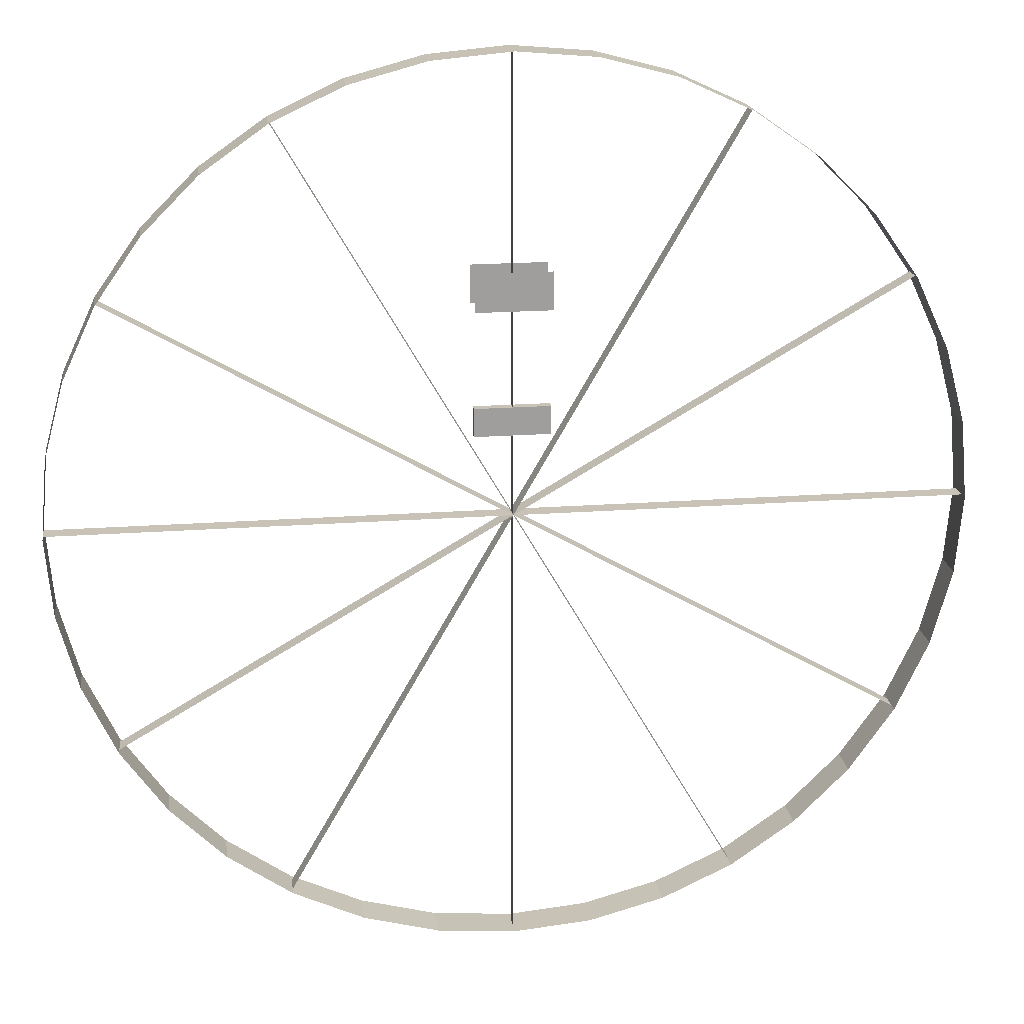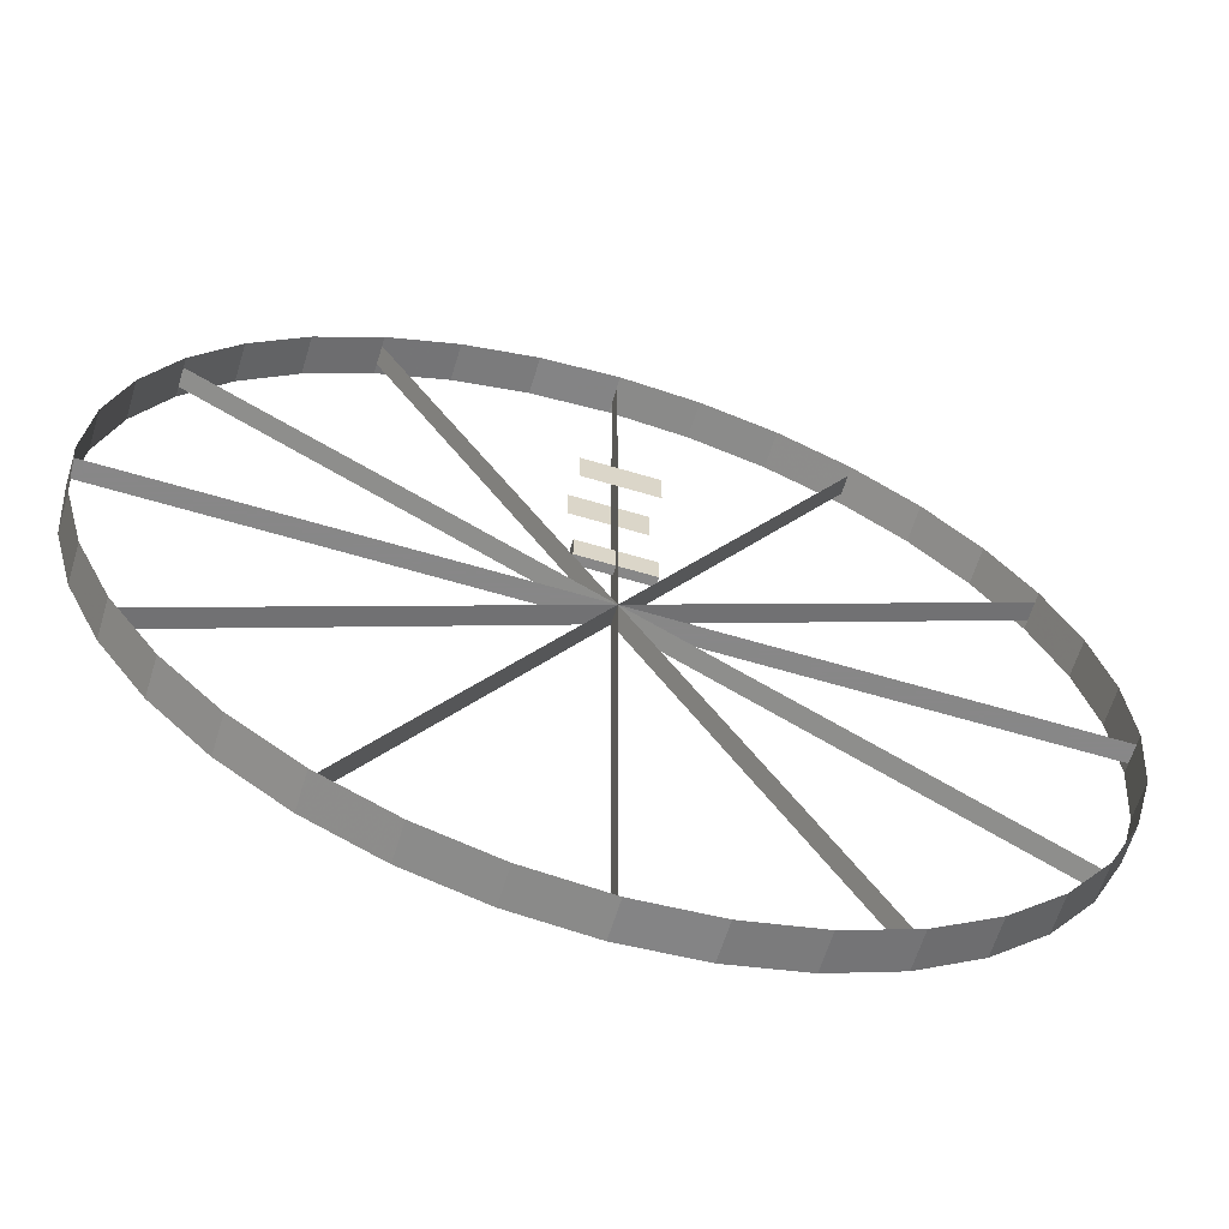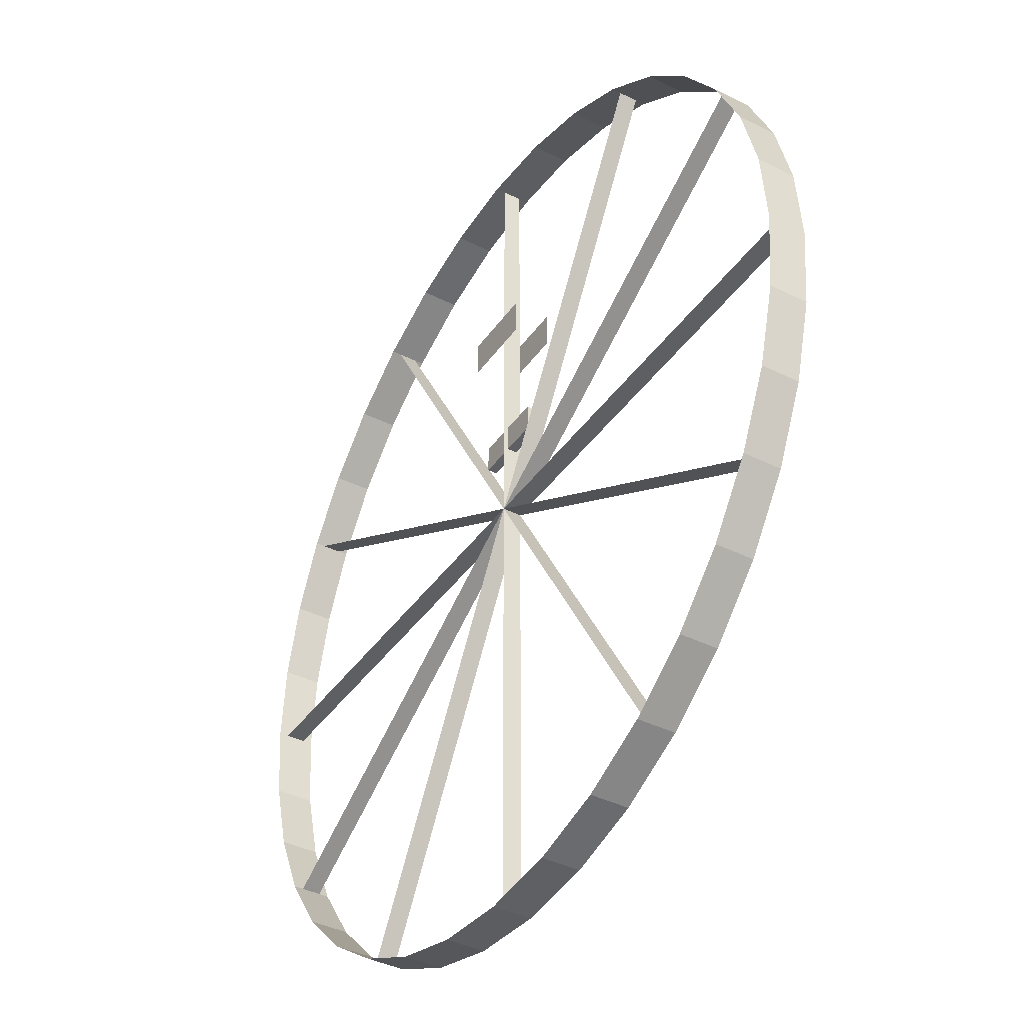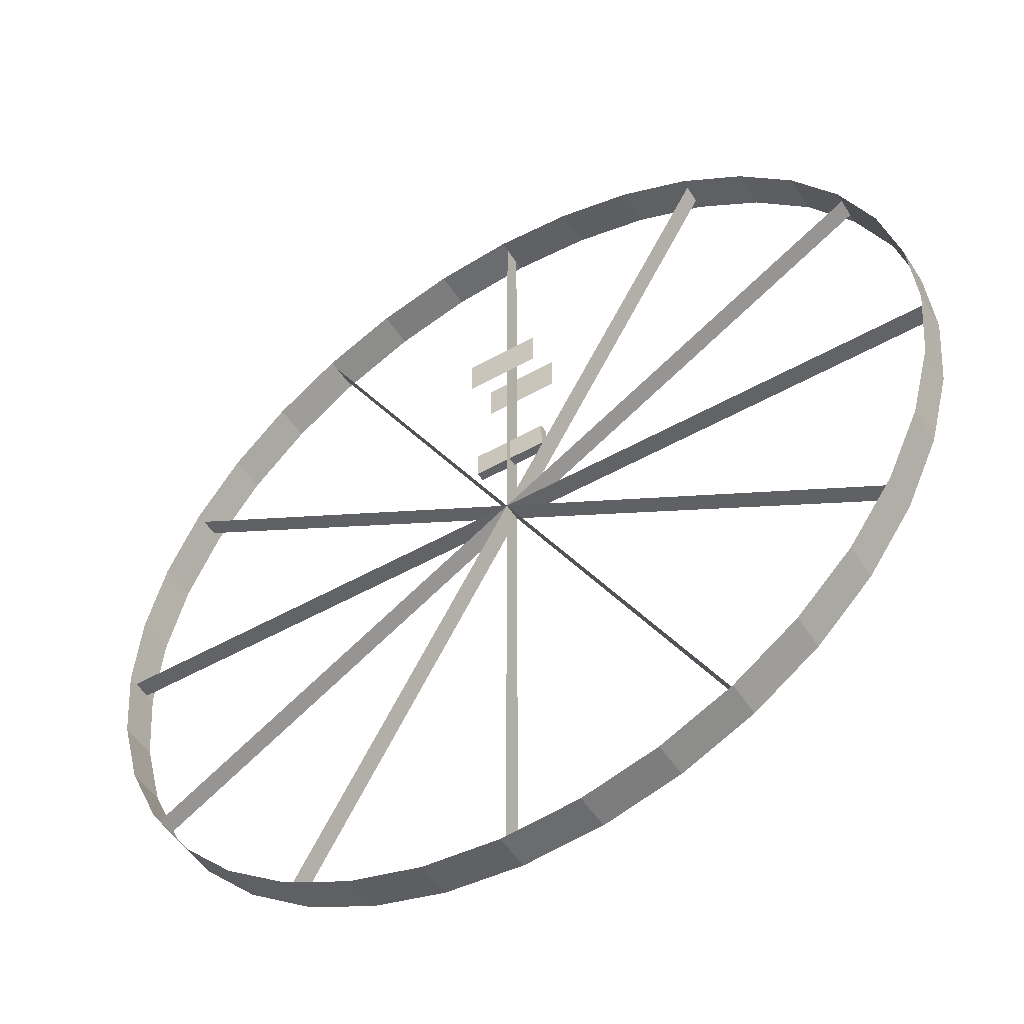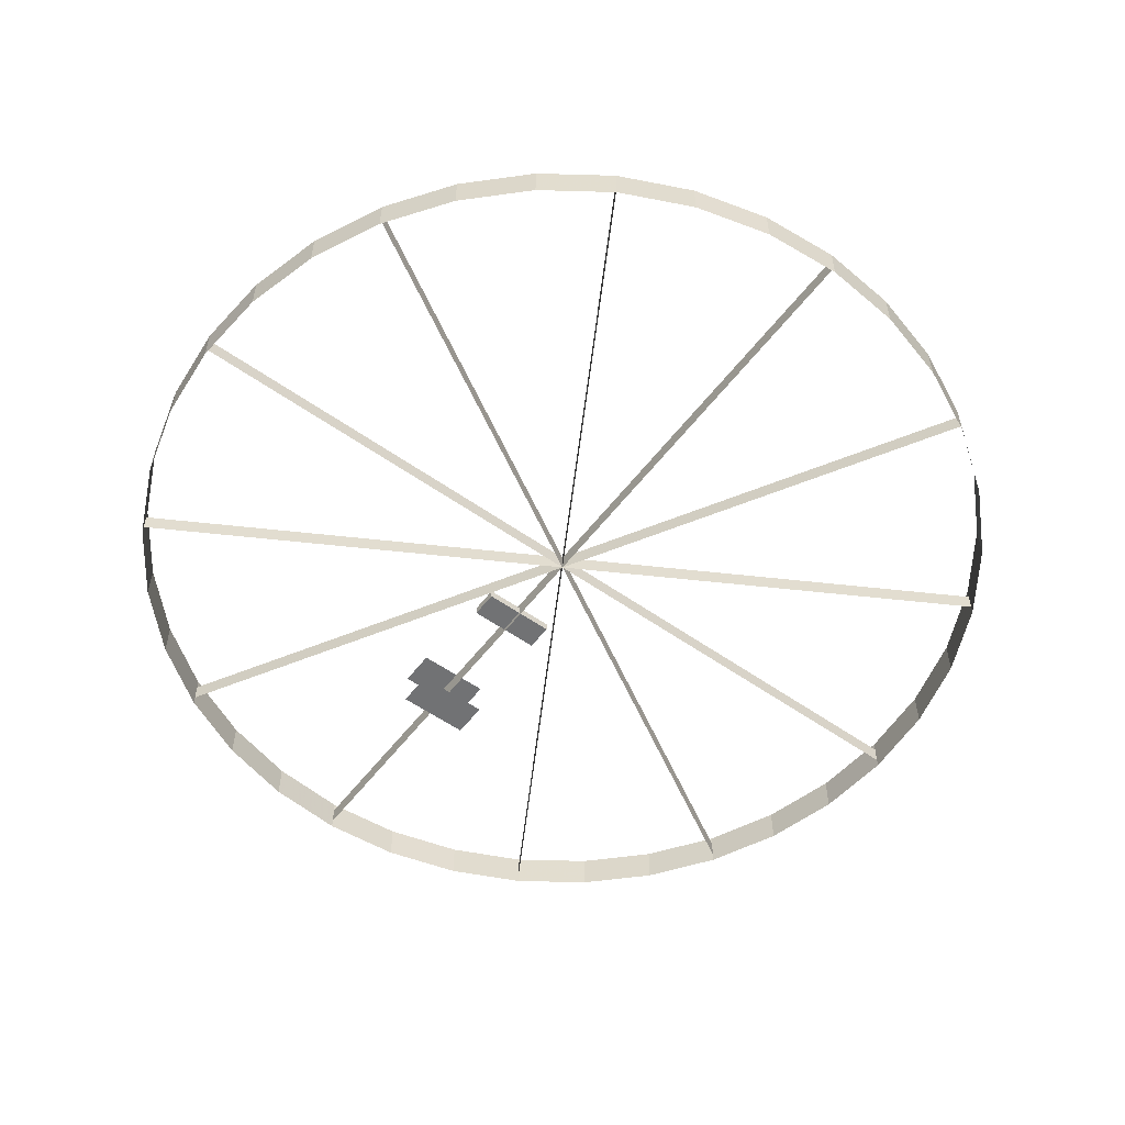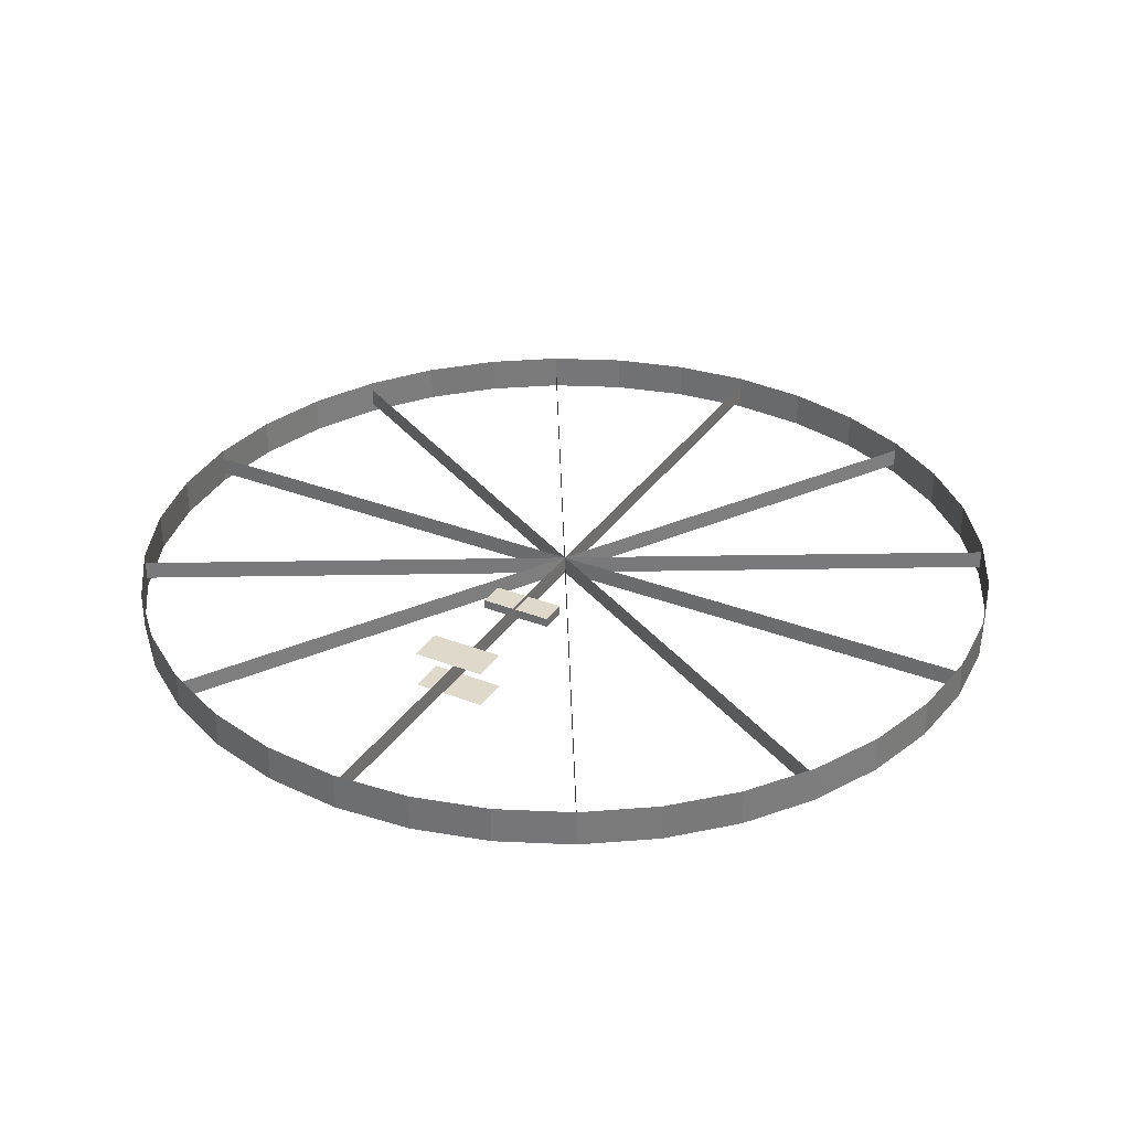
<metadata>
{"format":"obj","ext":"obj","renderer":"f3d","projection":"perspective","resolution":1024,"background":"white","views":[{"elev":19.5,"azim":-7.9,"up":"+Z"},{"elev":-62.6,"azim":-16.9,"up":"+Z"},{"elev":-40.1,"azim":58.4,"up":"+Z"},{"elev":-50.8,"azim":-148.2,"up":"+Z"},{"elev":-55.4,"azim":143.3,"up":"+Y"},{"elev":32.3,"azim":28.6,"up":"+Y"}]}
</metadata>
<code>
v  3 -0.125 -0
v  2.954 -0.125 -0.5216
v  2.819 -0.125 -1.025
v  2.598 -0.125 -1.5
v  2.298 -0.125 -1.929
v  1.929 -0.125 -2.298
v  1.5 -0.125 -2.598
v  1.025 -0.125 -2.819
v  0.5216 -0.125 -2.954
v  -0 -0.125 -3
v  -0.5216 -0.125 -2.954
v  -1.025 -0.125 -2.819
v  -1.5 -0.125 -2.598
v  -1.929 -0.125 -2.298
v  -2.298 -0.125 -1.929
v  -2.598 -0.125 -1.5
v  -2.819 -0.125 -1.025
v  -2.954 -0.125 -0.5216
v  -3 -0.125 0
v  -2.954 -0.125 0.5216
v  -2.819 -0.125 1.025
v  -2.598 -0.125 1.5
v  -2.298 -0.125 1.929
v  -1.929 -0.125 2.298
v  -1.5 -0.125 2.598
v  -1.025 -0.125 2.819
v  -0.5216 -0.125 2.954
v  0 -0.125 3
v  0.5216 -0.125 2.954
v  1.025 -0.125 2.819
v  1.5 -0.125 2.598
v  1.929 -0.125 2.298
v  2.298 -0.125 1.929
v  2.598 -0.125 1.5
v  2.819 -0.125 1.025
v  2.954 -0.125 0.5216
v  3 0.125 -0
v  2.954 0.125 -0.5216
v  2.819 0.125 -1.025
v  2.598 0.125 -1.5
v  2.298 0.125 -1.929
v  1.929 0.125 -2.298
v  1.5 0.125 -2.598
v  1.025 0.125 -2.819
v  0.5216 0.125 -2.954
v  -0 0.125 -3
v  -0.5216 0.125 -2.954
v  -1.025 0.125 -2.819
v  -1.5 0.125 -2.598
v  -1.929 0.125 -2.298
v  -2.298 0.125 -1.929
v  -2.598 0.125 -1.5
v  -2.819 0.125 -1.025
v  -2.954 0.125 -0.5216
v  -3 0.125 0
v  -2.954 0.125 0.5216
v  -2.819 0.125 1.025
v  -2.598 0.125 1.5
v  -2.298 0.125 1.929
v  -1.929 0.125 2.298
v  -1.5 0.125 2.598
v  -1.025 0.125 2.819
v  -0.5216 0.125 2.954
v  0 0.125 3
v  0.5216 0.125 2.954
v  1.025 0.125 2.819
v  1.5 0.125 2.598
v  1.929 0.125 2.298
v  2.298 0.125 1.929
v  2.598 0.125 1.5
v  2.819 0.125 1.025
v  2.954 0.125 0.5216
v  3 -0.125 -0
v  2.954 -0.125 -0.5216
v  2.819 -0.125 -1.025
v  2.598 -0.125 -1.5
v  2.298 -0.125 -1.929
v  1.929 -0.125 -2.298
v  1.5 -0.125 -2.598
v  1.025 -0.125 -2.819
v  0.5216 -0.125 -2.954
v  -0 -0.125 -3
v  -0.5216 -0.125 -2.954
v  -1.025 -0.125 -2.819
v  -1.5 -0.125 -2.598
v  -1.929 -0.125 -2.298
v  -2.298 -0.125 -1.929
v  -2.598 -0.125 -1.5
v  -2.819 -0.125 -1.025
v  -2.954 -0.125 -0.5216
v  -3 -0.125 0
v  -2.954 -0.125 0.5216
v  -2.819 -0.125 1.025
v  -2.598 -0.125 1.5
v  -2.298 -0.125 1.929
v  -1.929 -0.125 2.298
v  -1.5 -0.125 2.598
v  -1.025 -0.125 2.819
v  -0.5216 -0.125 2.954
v  0 -0.125 3
v  0.5216 -0.125 2.954
v  1.025 -0.125 2.819
v  1.5 -0.125 2.598
v  1.929 -0.125 2.298
v  2.298 -0.125 1.929
v  2.598 -0.125 1.5
v  2.819 -0.125 1.025
v  2.954 -0.125 0.5216
v  3 0.125 -0
v  2.954 0.125 -0.5216
v  2.819 0.125 -1.025
v  2.598 0.125 -1.5
v  2.298 0.125 -1.929
v  1.929 0.125 -2.298
v  1.5 0.125 -2.598
v  1.025 0.125 -2.819
v  0.5216 0.125 -2.954
v  -0 0.125 -3
v  -0.5216 0.125 -2.954
v  -1.025 0.125 -2.819
v  -1.5 0.125 -2.598
v  -1.929 0.125 -2.298
v  -2.298 0.125 -1.929
v  -2.598 0.125 -1.5
v  -2.819 0.125 -1.025
v  -2.954 0.125 -0.5216
v  -3 0.125 0
v  -2.954 0.125 0.5216
v  -2.819 0.125 1.025
v  -2.598 0.125 1.5
v  -2.298 0.125 1.929
v  -1.929 0.125 2.298
v  -1.5 0.125 2.598
v  -1.025 0.125 2.819
v  -0.5216 0.125 2.954
v  0 0.125 3
v  0.5216 0.125 2.954
v  1.025 0.125 2.819
v  1.5 0.125 2.598
v  1.929 0.125 2.298
v  2.298 0.125 1.929
v  2.598 0.125 1.5
v  2.819 0.125 1.025
v  2.954 0.125 0.5216
v  -3 -0.0625 0
v  -3 0.0625 0
v  -0 -0.0625 0
v  -0 0.0625 0
v  -3 -0.0625 0
v  -3 0.0625 0
v  -0 0.0625 0
v  -0 -0.0625 0
v  3 -0.0625 -0
v  3 0.0625 -0
v  0 -0.0625 -0
v  0 0.0625 -0
v  3 -0.0625 -0
v  3 0.0625 -0
v  0 0.0625 -0
v  0 -0.0625 -0
v  -1.5 -0.0625 -2.598
v  -1.5 0.0625 -2.598
v  -0 -0.0625 -0
v  -0 0.0625 -0
v  -1.5 -0.0625 -2.598
v  -1.5 0.0625 -2.598
v  -0 0.0625 -0
v  -0 -0.0625 -0
v  1.5 -0.0625 2.598
v  1.5 0.0625 2.598
v  0 -0.0625 0
v  0 0.0625 0
v  1.5 -0.0625 2.598
v  1.5 0.0625 2.598
v  0 0.0625 0
v  0 -0.0625 0
v  -1.5 -0.0625 2.598
v  -1.5 0.0625 2.598
v  -0 -0.0625 0
v  -0 0.0625 0
v  -1.5 -0.0625 2.598
v  -1.5 0.0625 2.598
v  -0 0.0625 0
v  -0 -0.0625 0
v  1.5 -0.0625 -2.598
v  1.5 0.0625 -2.598
v  0 -0.0625 -0
v  0 0.0625 -0
v  1.5 -0.0625 -2.598
v  1.5 0.0625 -2.598
v  0 0.0625 -0
v  0 -0.0625 -0
v  -2.598 -0.0625 -1.5
v  -2.598 0.0625 -1.5
v  -0 -0.0625 -0
v  -0 0.0625 -0
v  -2.598 -0.0625 -1.5
v  -2.598 0.0625 -1.5
v  -0 0.0625 -0
v  -0 -0.0625 -0
v  2.598 -0.0625 1.5
v  2.598 0.0625 1.5
v  0 -0.0625 0
v  0 0.0625 0
v  2.598 -0.0625 1.5
v  2.598 0.0625 1.5
v  0 0.0625 0
v  0 -0.0625 0
v  -0 -0.0625 -3
v  -0 0.0625 -3
v  -0 -0.0625 -0
v  -0 0.0625 -0
v  -0 -0.0625 -3
v  -0 0.0625 -3
v  -0 0.0625 -0
v  -0 -0.0625 -0
v  0 -0.0625 3
v  0 0.0625 3
v  0 -0.0625 0
v  0 0.0625 0
v  0 -0.0625 3
v  0 0.0625 3
v  0 0.0625 0
v  0 -0.0625 0
v  -2.598 -0.0625 1.5
v  -2.598 0.0625 1.5
v  -0 -0.0625 0
v  -0 0.0625 0
v  -2.598 -0.0625 1.5
v  -2.598 0.0625 1.5
v  -0 0.0625 0
v  -0 -0.0625 0
v  2.598 -0.0625 -1.5
v  2.598 0.0625 -1.5
v  0 -0.0625 -0
v  0 0.0625 -0
v  2.598 -0.0625 -1.5
v  2.598 0.0625 -1.5
v  0 0.0625 -0
v  0 -0.0625 -0
g Range_003
f 38 37 1
f 1 2 38
f 39 38 2
f 2 3 39
f 40 39 3
f 3 4 40
f 41 40 4
f 4 5 41
f 42 41 5
f 5 6 42
f 43 42 6
f 6 7 43
f 44 43 7
f 7 8 44
f 45 44 8
f 8 9 45
f 46 45 9
f 9 10 46
f 47 46 10
f 10 11 47
f 48 47 11
f 11 12 48
f 49 48 12
f 12 13 49
f 50 49 13
f 13 14 50
f 51 50 14
f 14 15 51
f 52 51 15
f 15 16 52
f 53 52 16
f 16 17 53
f 54 53 17
f 17 18 54
f 55 54 18
f 18 19 55
f 56 55 19
f 19 20 56
f 57 56 20
f 20 21 57
f 58 57 21
f 21 22 58
f 59 58 22
f 22 23 59
f 60 59 23
f 23 24 60
f 61 60 24
f 24 25 61
f 62 61 25
f 25 26 62
f 63 62 26
f 26 27 63
f 64 63 27
f 27 28 64
f 65 64 28
f 28 29 65
f 66 65 29
f 29 30 66
f 67 66 30
f 30 31 67
f 68 67 31
f 31 32 68
f 69 68 32
f 32 33 69
f 70 69 33
f 33 34 70
f 71 70 34
f 34 35 71
f 72 71 35
f 35 36 72
f 37 72 36
f 36 1 37
f 110 74 73
f 73 109 110
f 111 75 74
f 74 110 111
f 112 76 75
f 75 111 112
f 113 77 76
f 76 112 113
f 114 78 77
f 77 113 114
f 115 79 78
f 78 114 115
f 116 80 79
f 79 115 116
f 117 81 80
f 80 116 117
f 118 82 81
f 81 117 118
f 119 83 82
f 82 118 119
f 120 84 83
f 83 119 120
f 121 85 84
f 84 120 121
f 122 86 85
f 85 121 122
f 123 87 86
f 86 122 123
f 124 88 87
f 87 123 124
f 125 89 88
f 88 124 125
f 126 90 89
f 89 125 126
f 127 91 90
f 90 126 127
f 128 92 91
f 91 127 128
f 129 93 92
f 92 128 129
f 130 94 93
f 93 129 130
f 131 95 94
f 94 130 131
f 132 96 95
f 95 131 132
f 133 97 96
f 96 132 133
f 134 98 97
f 97 133 134
f 135 99 98
f 98 134 135
f 136 100 99
f 99 135 136
f 137 101 100
f 100 136 137
f 138 102 101
f 101 137 138
f 139 103 102
f 102 138 139
f 140 104 103
f 103 139 140
f 141 105 104
f 104 140 141
f 142 106 105
f 105 141 142
f 143 107 106
f 106 142 143
f 144 108 107
f 107 143 144
f 109 73 108
f 108 144 109
f 148 146 145
f 145 147 148
f 151 152 149
f 149 150 151
f 156 154 153
f 153 155 156
f 159 160 157
f 157 158 159
f 164 162 161
f 161 163 164
f 167 168 165
f 165 166 167
f 172 170 169
f 169 171 172
f 175 176 173
f 173 174 175
f 180 178 177
f 177 179 180
f 183 184 181
f 181 182 183
f 188 186 185
f 185 187 188
f 191 192 189
f 189 190 191
f 196 194 193
f 193 195 196
f 199 200 197
f 197 198 199
f 204 202 201
f 201 203 204
f 207 208 205
f 205 206 207
f 212 210 209
f 209 211 212
f 215 216 213
f 213 214 215
f 220 218 217
f 217 219 220
f 223 224 221
f 221 222 223
f 228 226 225
f 225 227 228
f 231 232 229
f 229 230 231
f 236 234 233
f 233 235 236
f 239 240 237
f 237 238 239
v  -0.25 0.125 1.625
v  0.25 0.125 1.625
v  -0.25 0.125 1.375
v  0.25 0.125 1.375
v  0.25 -0.125 1.625
v  -0.25 -0.125 1.625
v  0.25 -0.125 1.375
v  -0.25 -0.125 1.375
v  -0.25 -0.0313 0.7188
v  0.25 -0.0313 0.7188
v  -0.25 -0.0313 0.5312
v  0.25 -0.0313 0.5313
v  -0.25 0.0313 0.7188
v  0.25 0.0313 0.7188
v  -0.25 0.0313 0.5312
v  0.25 0.0313 0.5313
v  -0.25 -0.0313 0.7188
v  -0.25 -0.0313 0.7188
v  0.25 -0.0313 0.7188
v  0.25 -0.0313 0.7188
v  -0.25 -0.0313 0.5312
v  -0.25 -0.0313 0.5312
v  0.25 -0.0313 0.5313
v  0.25 -0.0313 0.5313
v  -0.25 0.0313 0.7188
v  -0.25 0.0313 0.7188
v  0.25 0.0313 0.7188
v  0.25 0.0313 0.7188
v  -0.25 0.0313 0.5312
v  -0.25 0.0313 0.5312
v  0.25 0.0313 0.5313
v  0.25 0.0313 0.5313
g Indicator_003
f 241 242 244
f 244 243 241
f 245 246 248
f 248 247 245
f 258 262 252
f 252 250 258
f 265 267 271
f 271 269 265
f 249 260 268
f 268 253 249
f 259 264 272
f 272 254 259
f 263 261 270
f 270 256 263
f 251 257 266
f 266 255 251

</code>
